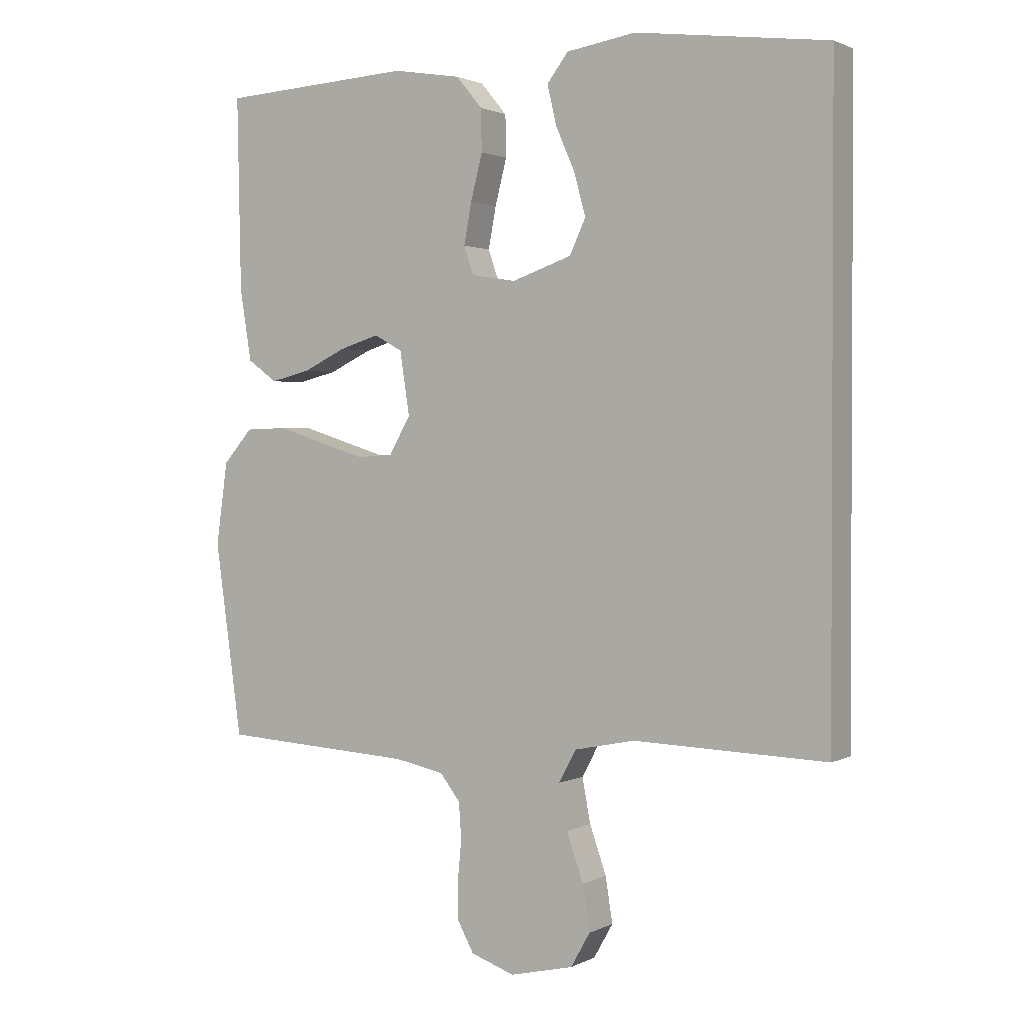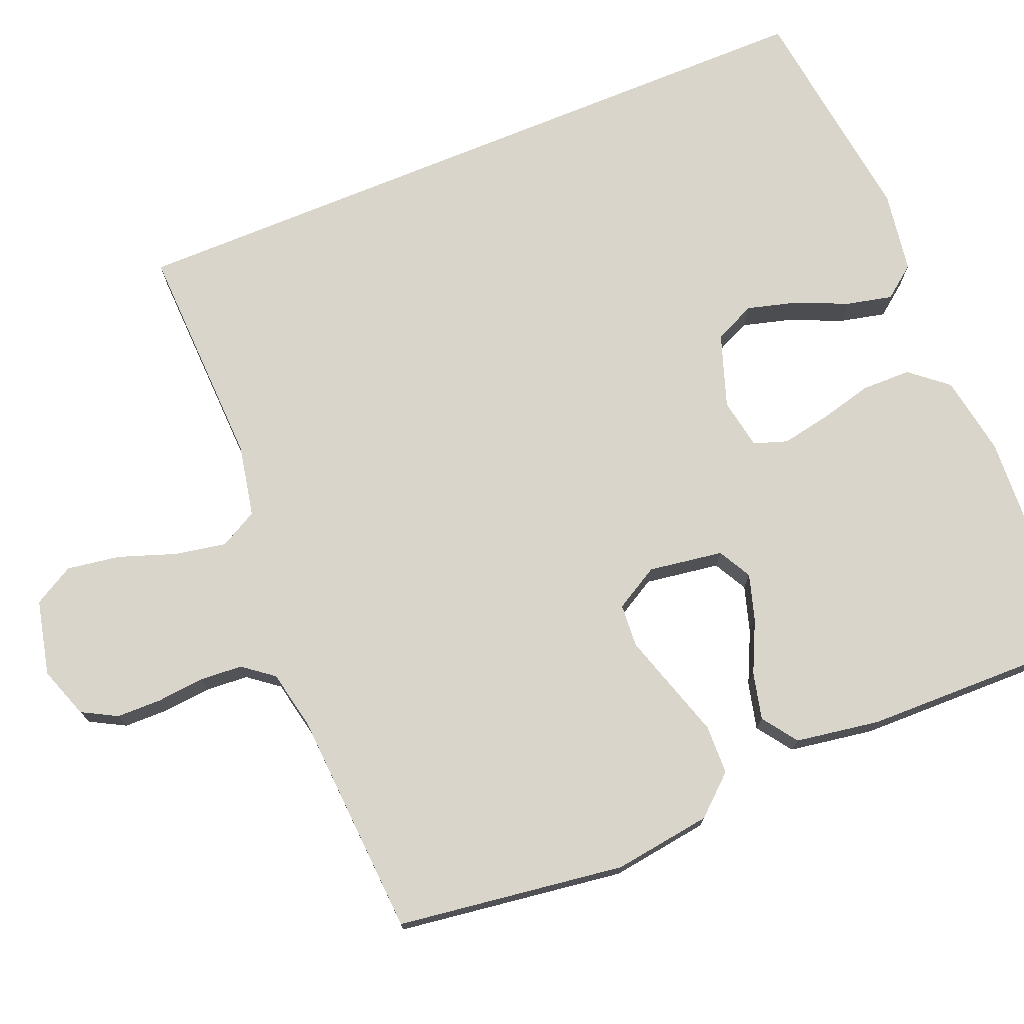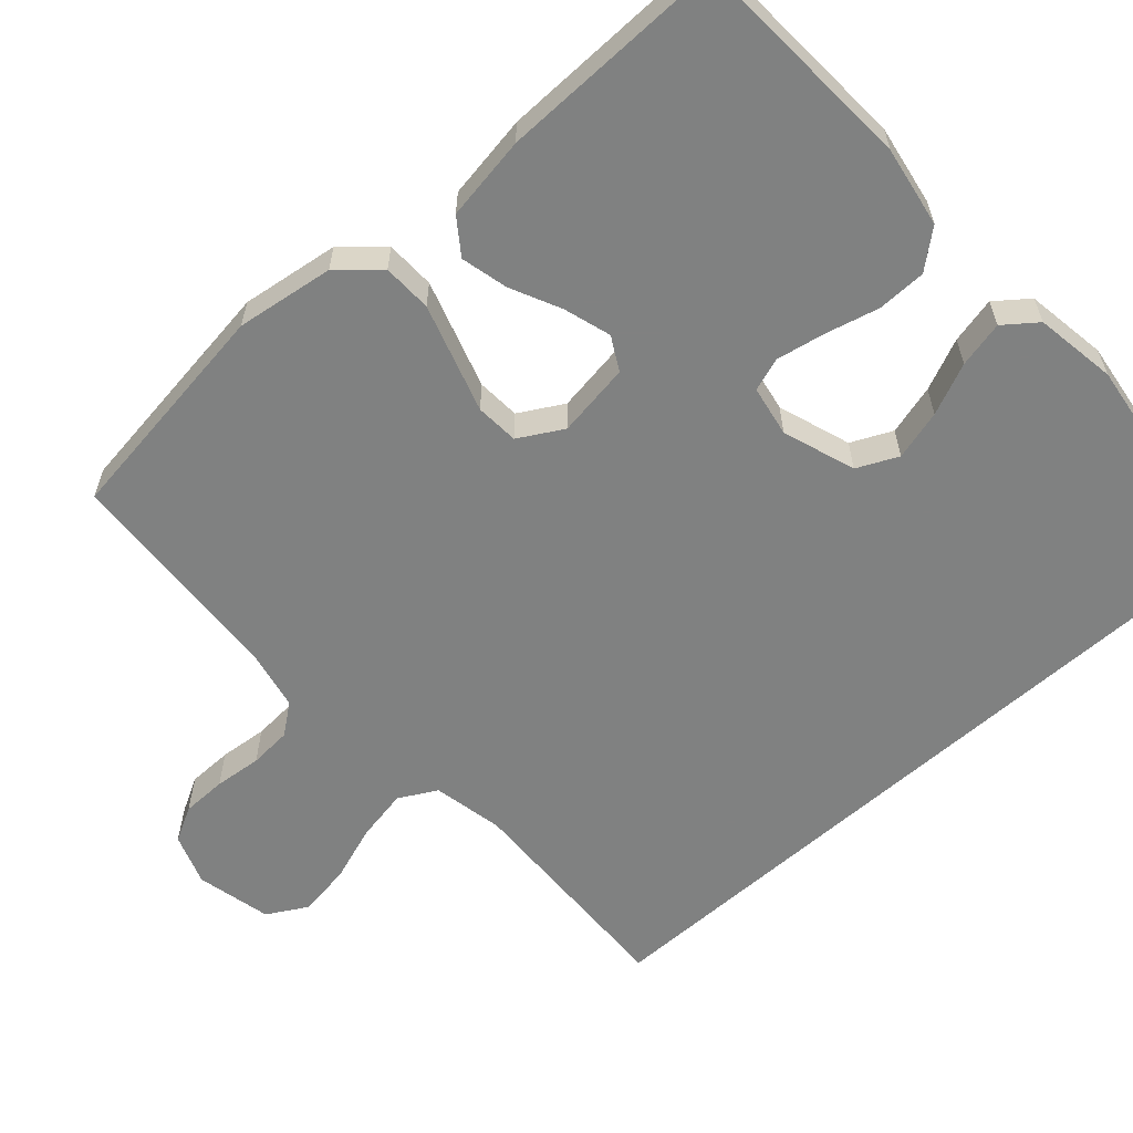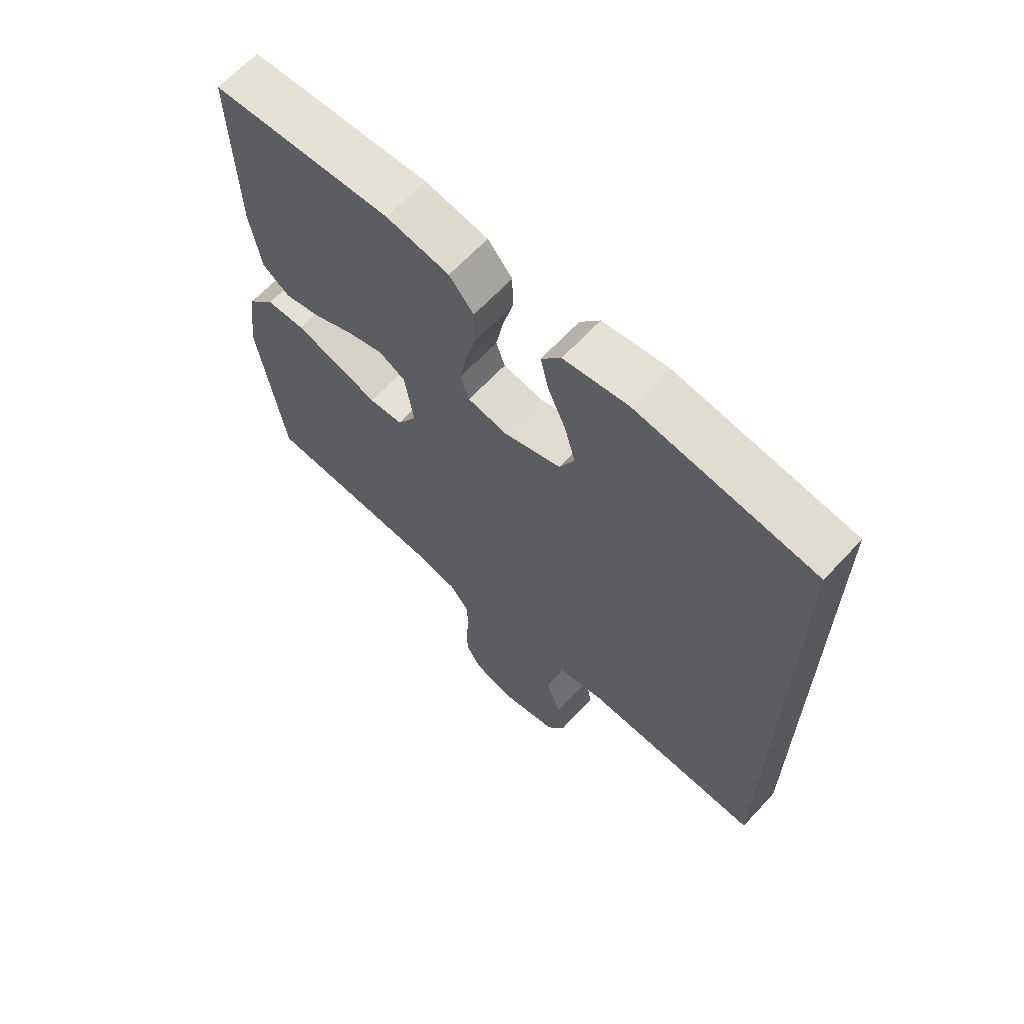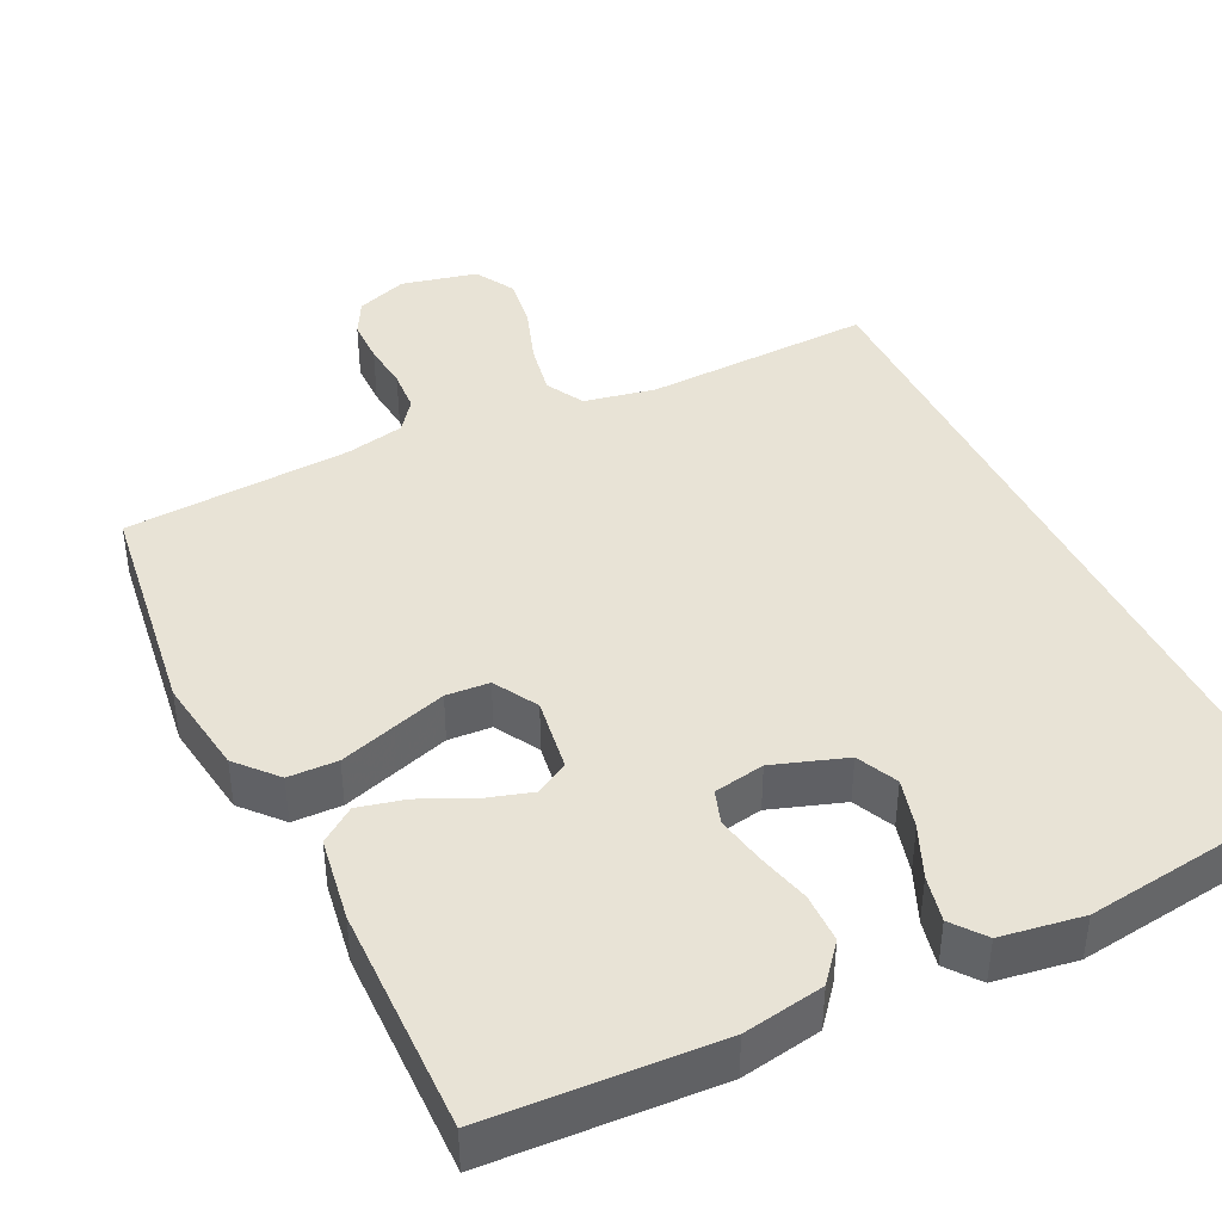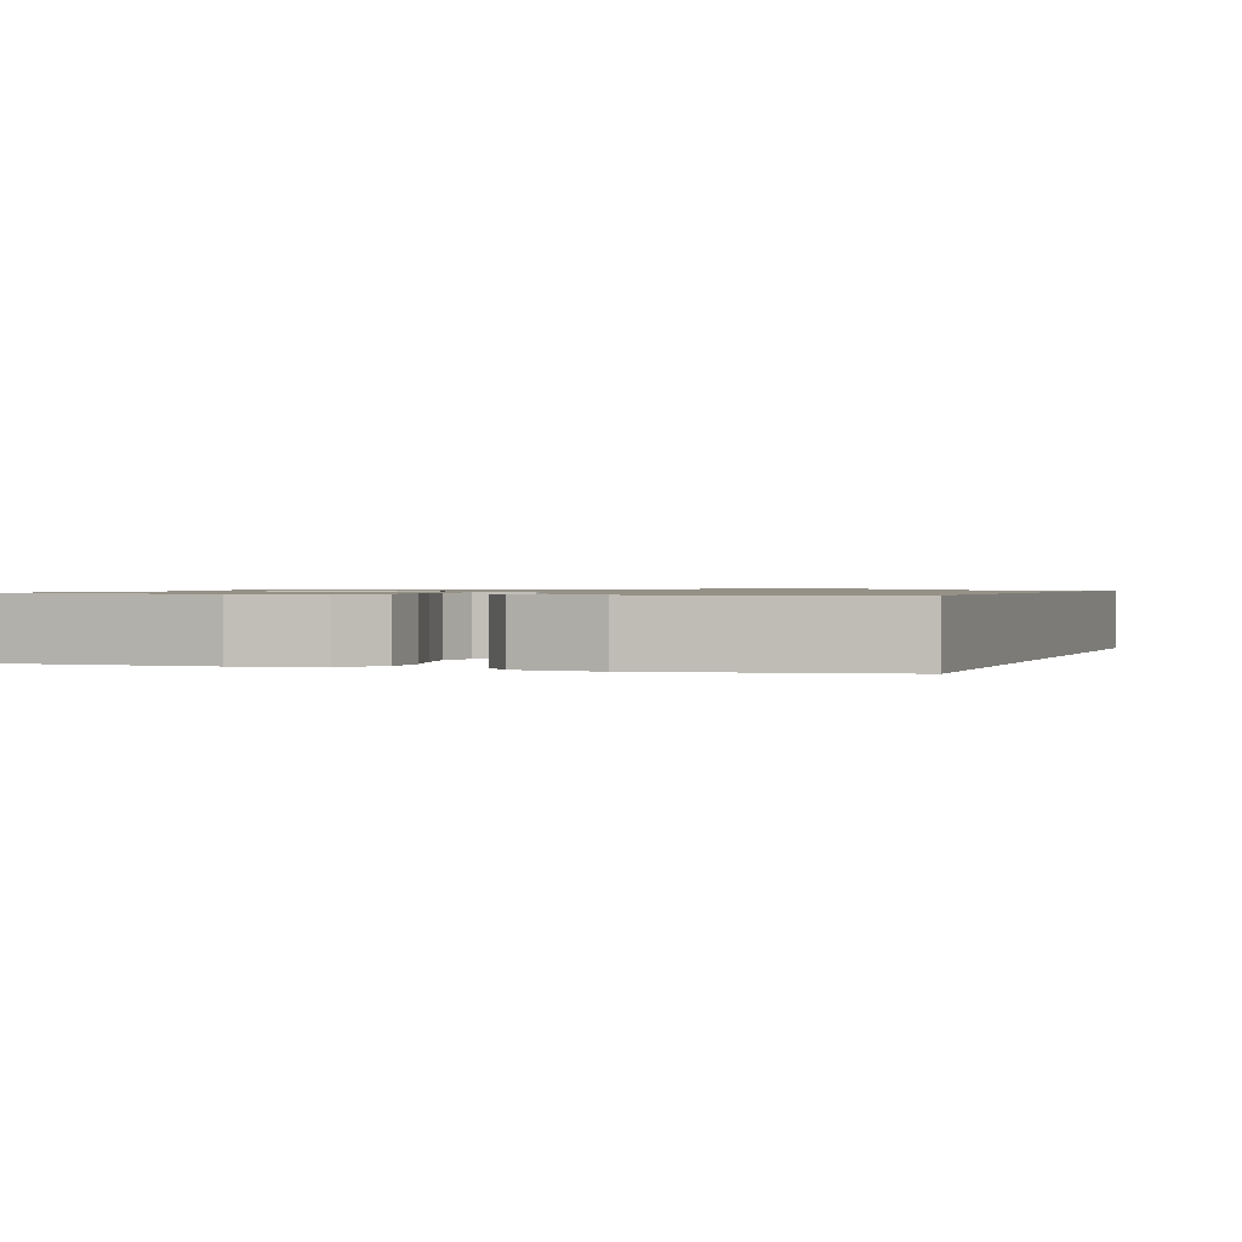
<metadata>
{"format":"obj","ext":"obj","renderer":"f3d","projection":"perspective","resolution":1024,"background":"white","views":[{"elev":1.5,"azim":30.5,"up":"+Z"},{"elev":74.2,"azim":-112.4,"up":"+Y"},{"elev":-60.3,"azim":-48.3,"up":"+Y"},{"elev":65.3,"azim":42.9,"up":"+Z"},{"elev":41.7,"azim":-26.1,"up":"+Y"},{"elev":0.9,"azim":18.9,"up":"+Y"}]}
</metadata>
<code>
v -0.5 0.07 0.5
v -0.2 0.07 0.517
v -0.094 0.07 0.499
v -0.053 0.07 0.45
v -0.052 0.07 0.385
v -0.07 0.07 0.314
v -0.082 0.07 0.25
v -0.067 0.07 0.206
v 0 0.07 0.194
v 0.096 0.07 0.227
v 0.121 0.07 0.281
v 0.103 0.07 0.347
v 0.073 0.07 0.415
v 0.059 0.07 0.476
v 0.092 0.07 0.519
v 0.2 0.07 0.536
v 0.5 0.07 0.497
v 0.5 0.07 -0.474
v 0.2 0.07 -0.464
v 0.106 0.07 -0.483
v 0.079 0.07 -0.533
v 0.092 0.07 -0.602
v 0.118 0.07 -0.676
v 0.129 0.07 -0.746
v 0.099 0.07 -0.799
v 0 0.07 -0.822
v -0.068 0.07 -0.798
v -0.093 0.07 -0.752
v -0.094 0.07 -0.693
v -0.088 0.07 -0.63
v -0.092 0.07 -0.574
v -0.123 0.07 -0.534
v -0.2 0.07 -0.518
v -0.5 0.07 -0.5
v -0.542 0.07 -0.2
v -0.524 0.07 -0.071
v -0.478 0.07 -0.019
v -0.413 0.07 -0.017
v -0.34 0.07 -0.04
v -0.27 0.07 -0.062
v -0.213 0.07 -0.058
v -0.18 0.07 0
v -0.195 0.07 0.098
v -0.239 0.07 0.122
v -0.301 0.07 0.103
v -0.368 0.07 0.071
v -0.43 0.07 0.056
v -0.476 0.07 0.089
v -0.494 0.07 0.2
v -0.5 0 0.5
v -0.2 0 0.517
v -0.094 0 0.499
v -0.053 0 0.45
v -0.052 0 0.385
v -0.07 0 0.314
v -0.082 0 0.25
v -0.067 0 0.206
v 0 0 0.194
v 0.096 0 0.227
v 0.121 0 0.281
v 0.103 0 0.347
v 0.073 0 0.415
v 0.059 0 0.476
v 0.092 0 0.519
v 0.2 0 0.536
v 0.5 0 0.497
v 0.5 0 -0.474
v 0.2 0 -0.464
v 0.106 0 -0.483
v 0.079 0 -0.533
v 0.092 0 -0.602
v 0.118 0 -0.676
v 0.129 0 -0.746
v 0.099 0 -0.799
v 0 0 -0.822
v -0.068 0 -0.798
v -0.093 0 -0.752
v -0.094 0 -0.693
v -0.088 0 -0.63
v -0.092 0 -0.574
v -0.123 0 -0.534
v -0.2 0 -0.518
v -0.5 0 -0.5
v -0.542 0 -0.2
v -0.524 0 -0.071
v -0.478 0 -0.019
v -0.413 0 -0.017
v -0.34 0 -0.04
v -0.27 0 -0.062
v -0.213 0 -0.058
v -0.18 0 0
v -0.195 0 0.098
v -0.239 0 0.122
v -0.301 0 0.103
v -0.368 0 0.071
v -0.43 0 0.056
v -0.476 0 0.089
v -0.494 0 0.2
f 4 5 6
f 3 4 6
f 2 3 6
f 1 2 6
f 49 1 6
f 48 49 6
f 47 48 6
f 46 47 6
f 45 46 6
f 44 45 6 7
f 43 44 7 8
f 42 43 8 9
f 41 42 9 10
f 37 38 39
f 36 37 39
f 35 36 39
f 34 35 39
f 33 34 39
f 32 33 39 40
f 31 32 40 41
f 28 29 30
f 27 28 30
f 26 27 30
f 25 26 30
f 24 25 30
f 23 24 30
f 22 23 30
f 21 22 30 31
f 31 41 10
f 21 31 10
f 20 21 10
f 16 17 18
f 15 16 18
f 14 15 18
f 13 14 18
f 12 13 18
f 11 12 18
f 11 18 19
f 10 11 19 20
f 55 54 53
f 55 53 52
f 55 52 51
f 55 51 50
f 55 50 98
f 55 98 97
f 55 97 96
f 55 96 95
f 55 95 94
f 56 55 94 93
f 57 56 93 92
f 58 57 92 91
f 59 58 91 90
f 88 87 86
f 88 86 85
f 88 85 84
f 88 84 83
f 88 83 82
f 89 88 82 81
f 90 89 81 80
f 79 78 77
f 79 77 76
f 79 76 75
f 79 75 74
f 79 74 73
f 79 73 72
f 79 72 71
f 80 79 71 70
f 59 90 80
f 59 80 70
f 59 70 69
f 67 66 65
f 67 65 64
f 67 64 63
f 67 63 62
f 67 62 61
f 67 61 60
f 68 67 60
f 69 68 60 59
f 1 50 51 2
f 2 51 52 3
f 3 52 53 4
f 4 53 54 5
f 5 54 55 6
f 6 55 56 7
f 7 56 57 8
f 8 57 58 9
f 9 58 59 10
f 10 59 60 11
f 11 60 61 12
f 12 61 62 13
f 13 62 63 14
f 14 63 64 15
f 15 64 65 16
f 16 65 66 17
f 17 66 67 18
f 18 67 68 19
f 19 68 69 20
f 20 69 70 21
f 21 70 71 22
f 22 71 72 23
f 23 72 73 24
f 24 73 74 25
f 25 74 75 26
f 26 75 76 27
f 27 76 77 28
f 28 77 78 29
f 29 78 79 30
f 30 79 80 31
f 31 80 81 32
f 32 81 82 33
f 33 82 83 34
f 34 83 84 35
f 35 84 85 36
f 36 85 86 37
f 37 86 87 38
f 38 87 88 39
f 39 88 89 40
f 40 89 90 41
f 41 90 91 42
f 42 91 92 43
f 43 92 93 44
f 44 93 94 45
f 45 94 95 46
f 46 95 96 47
f 47 96 97 48
f 48 97 98 49
f 49 98 50 1

</code>
